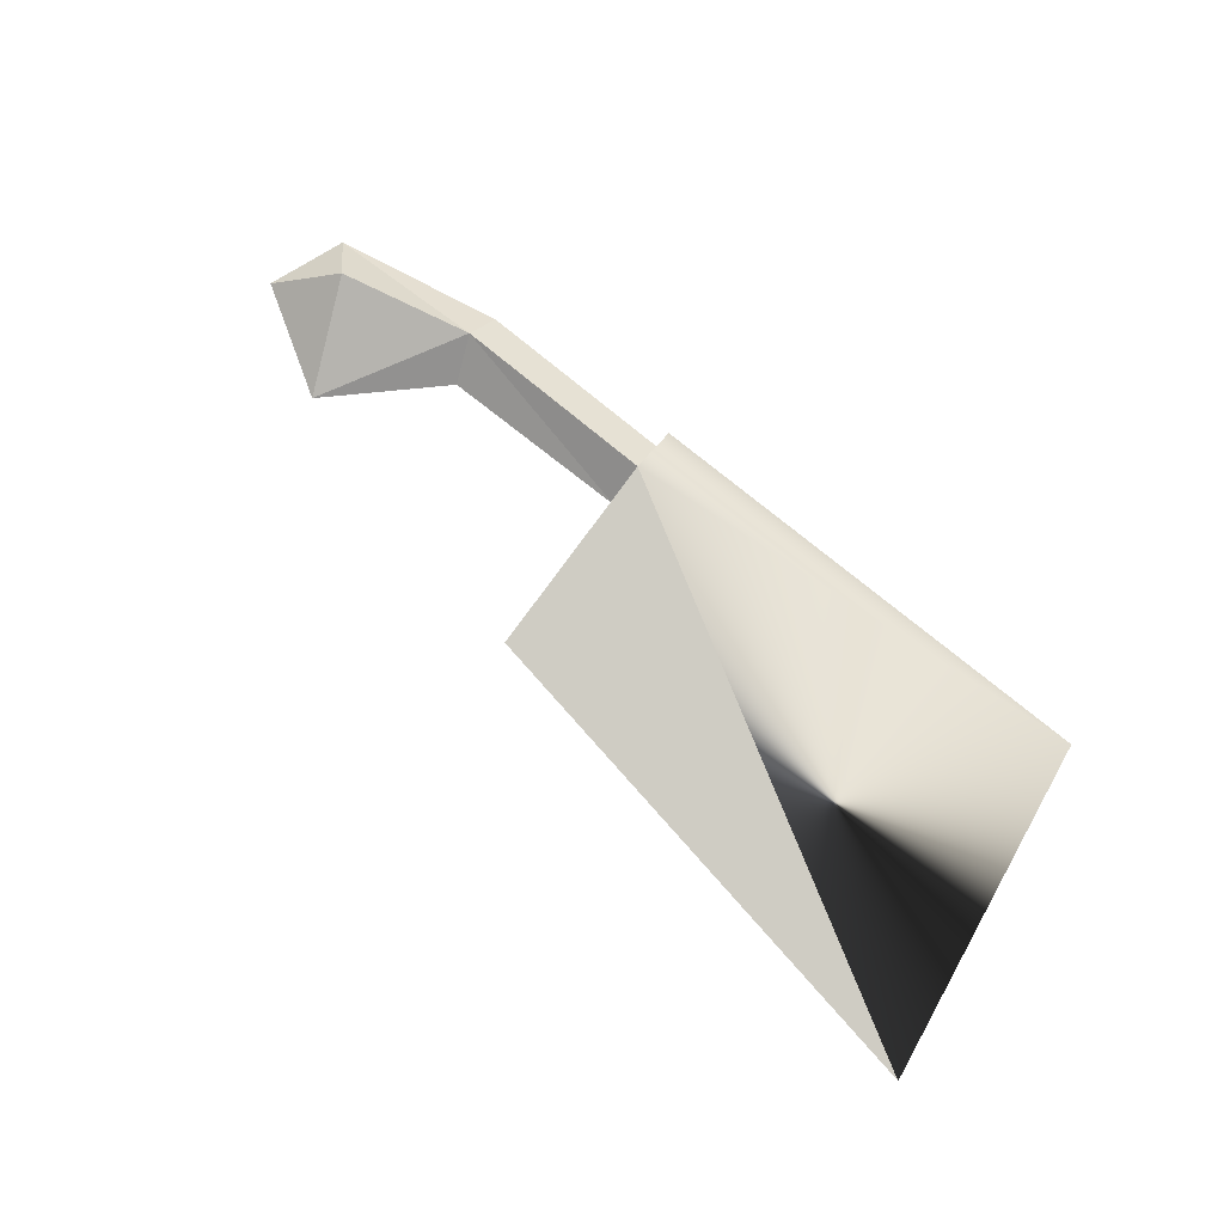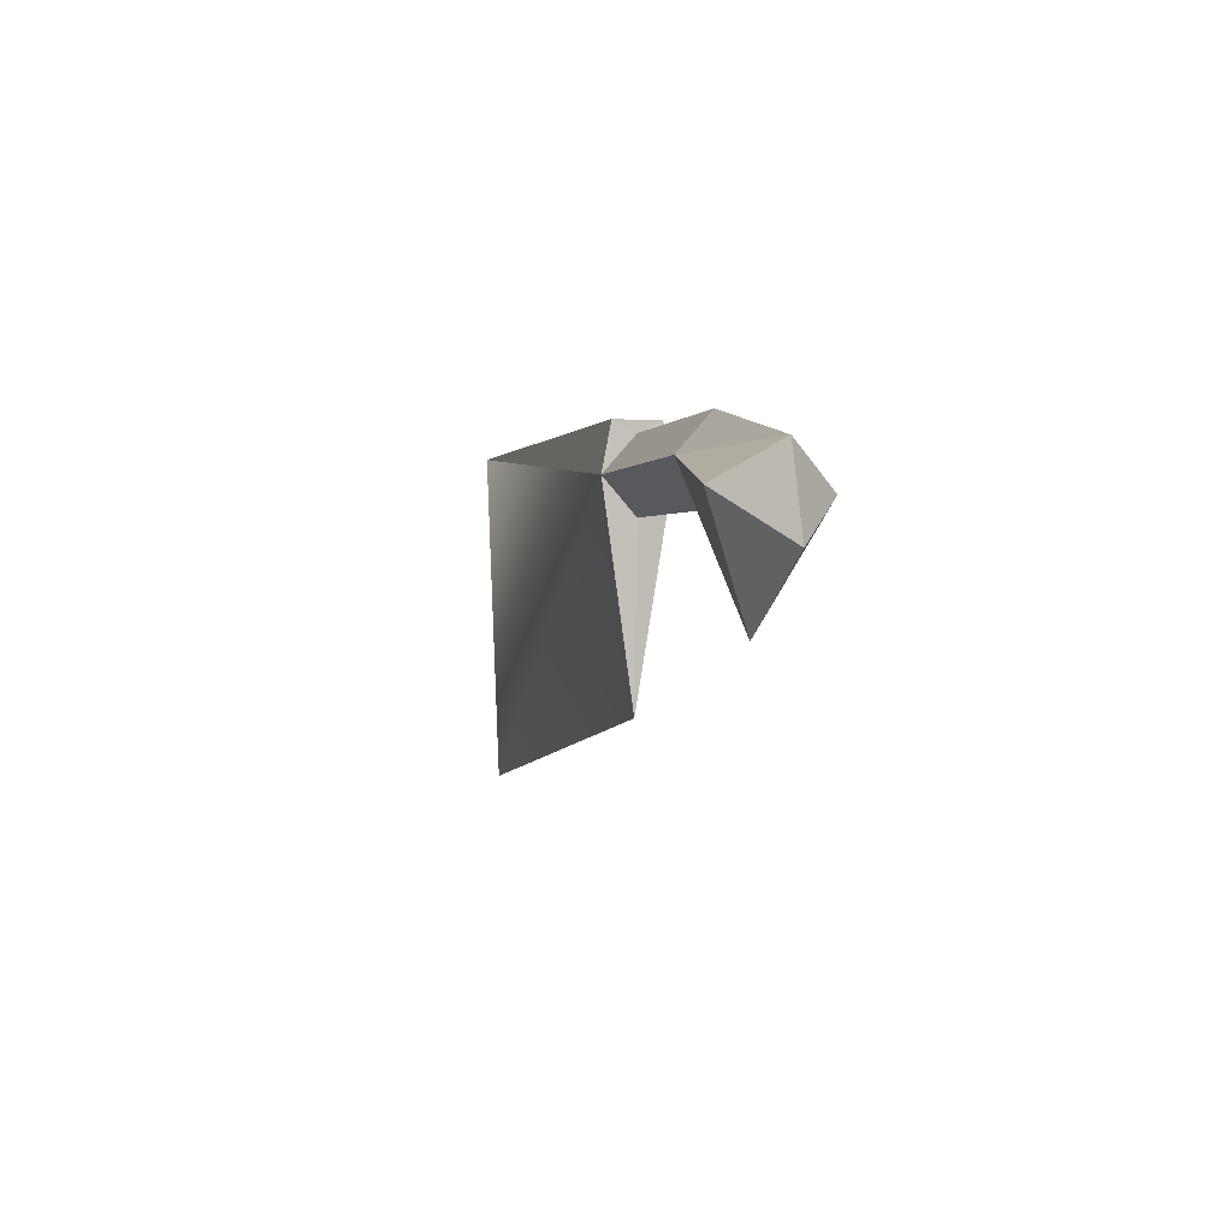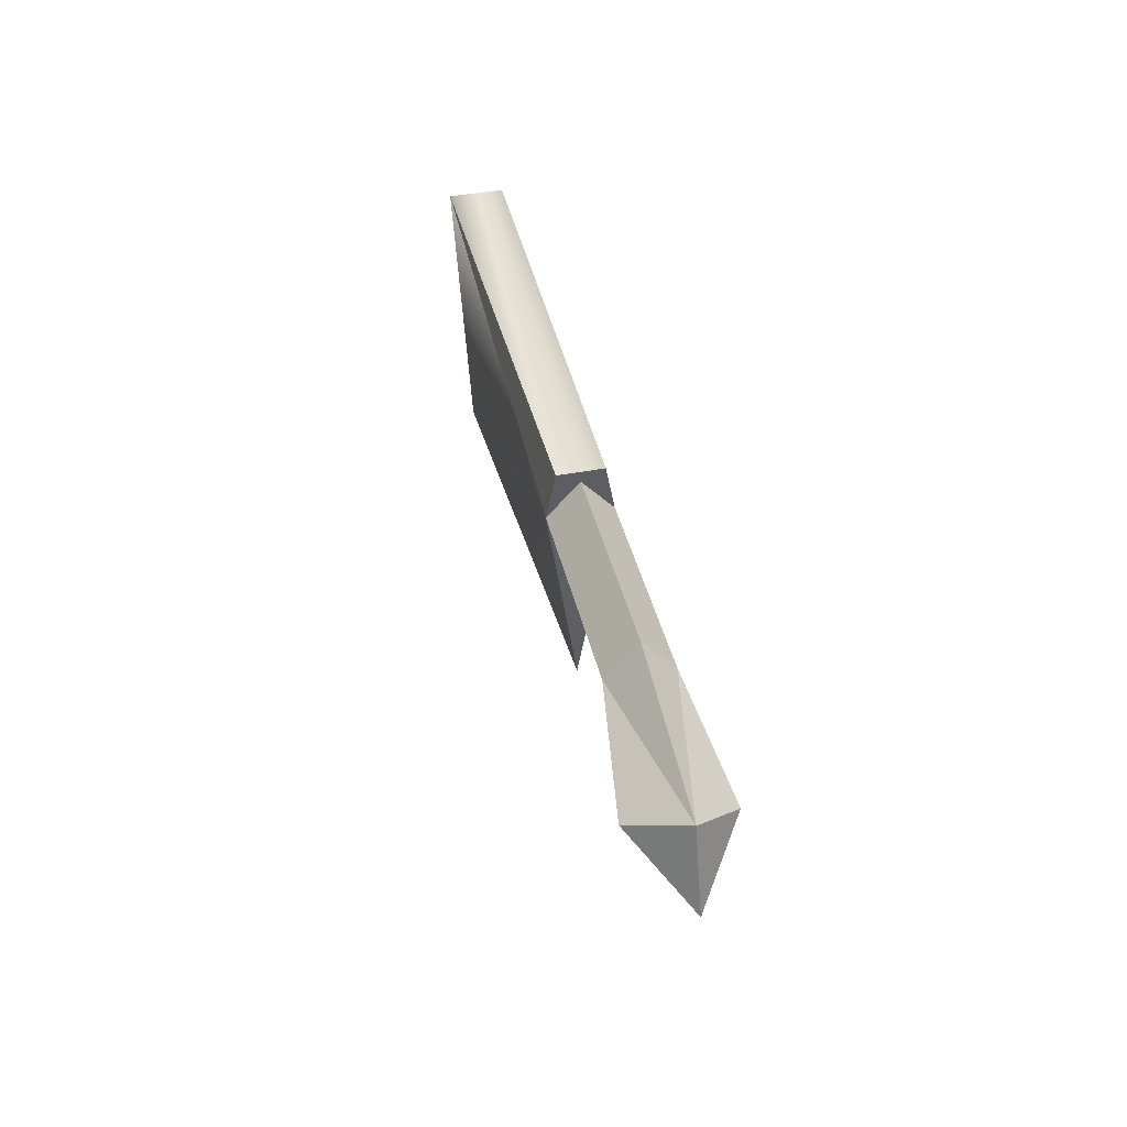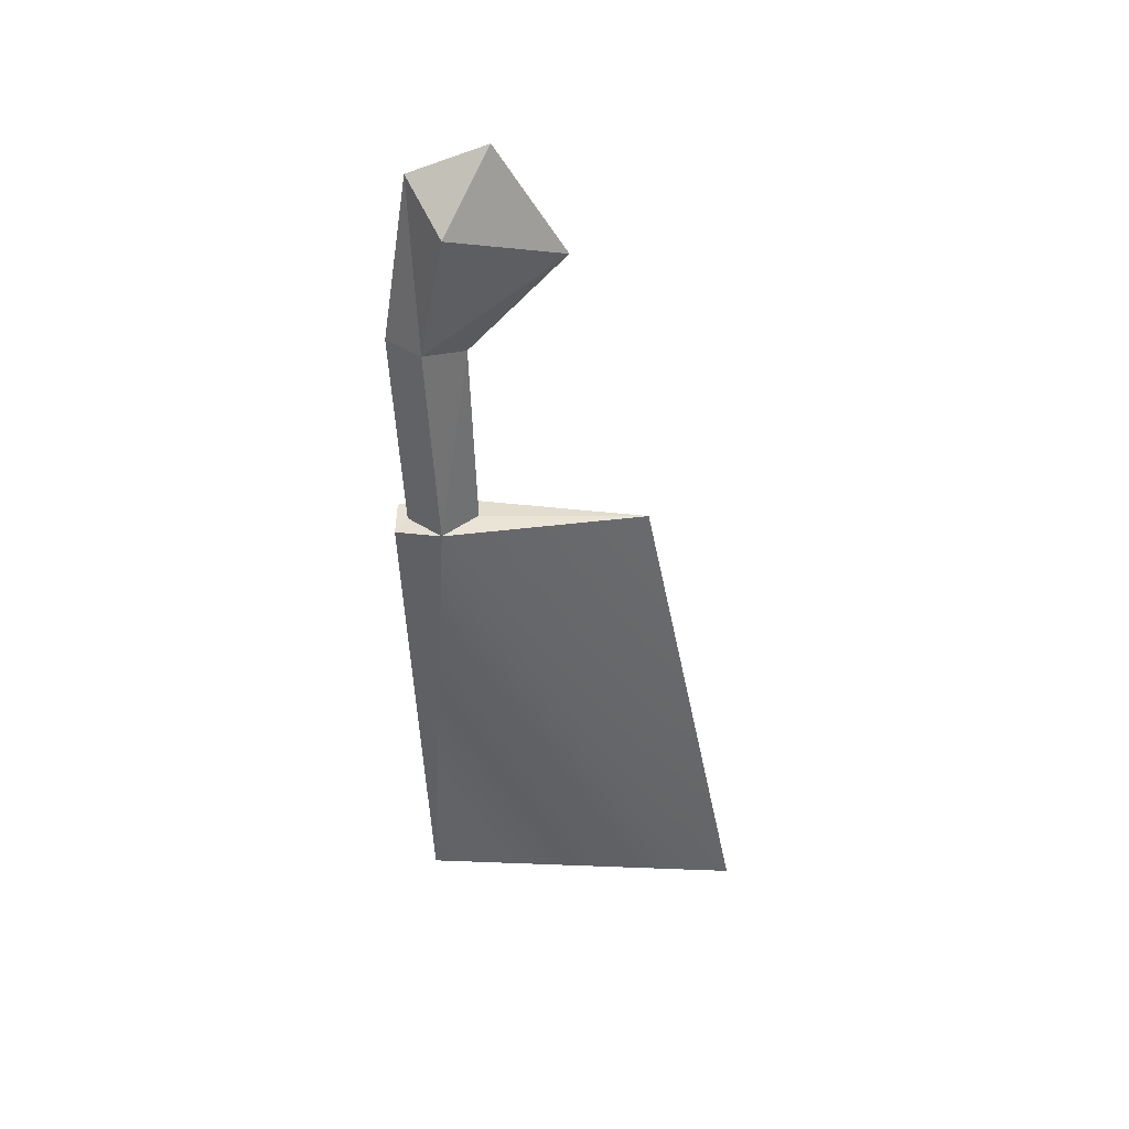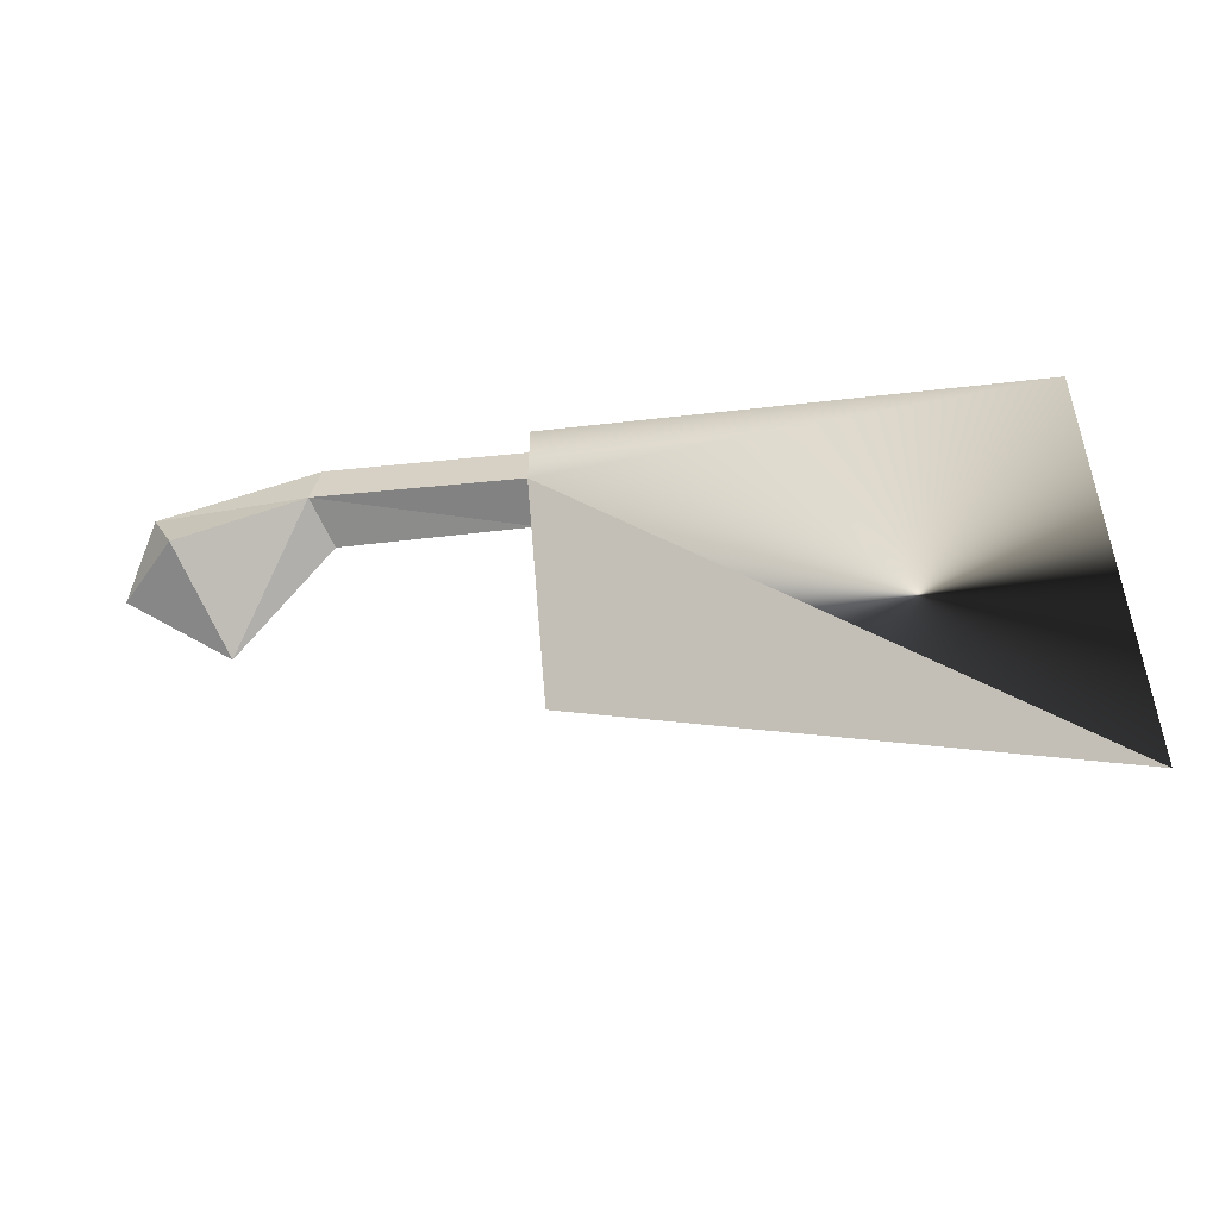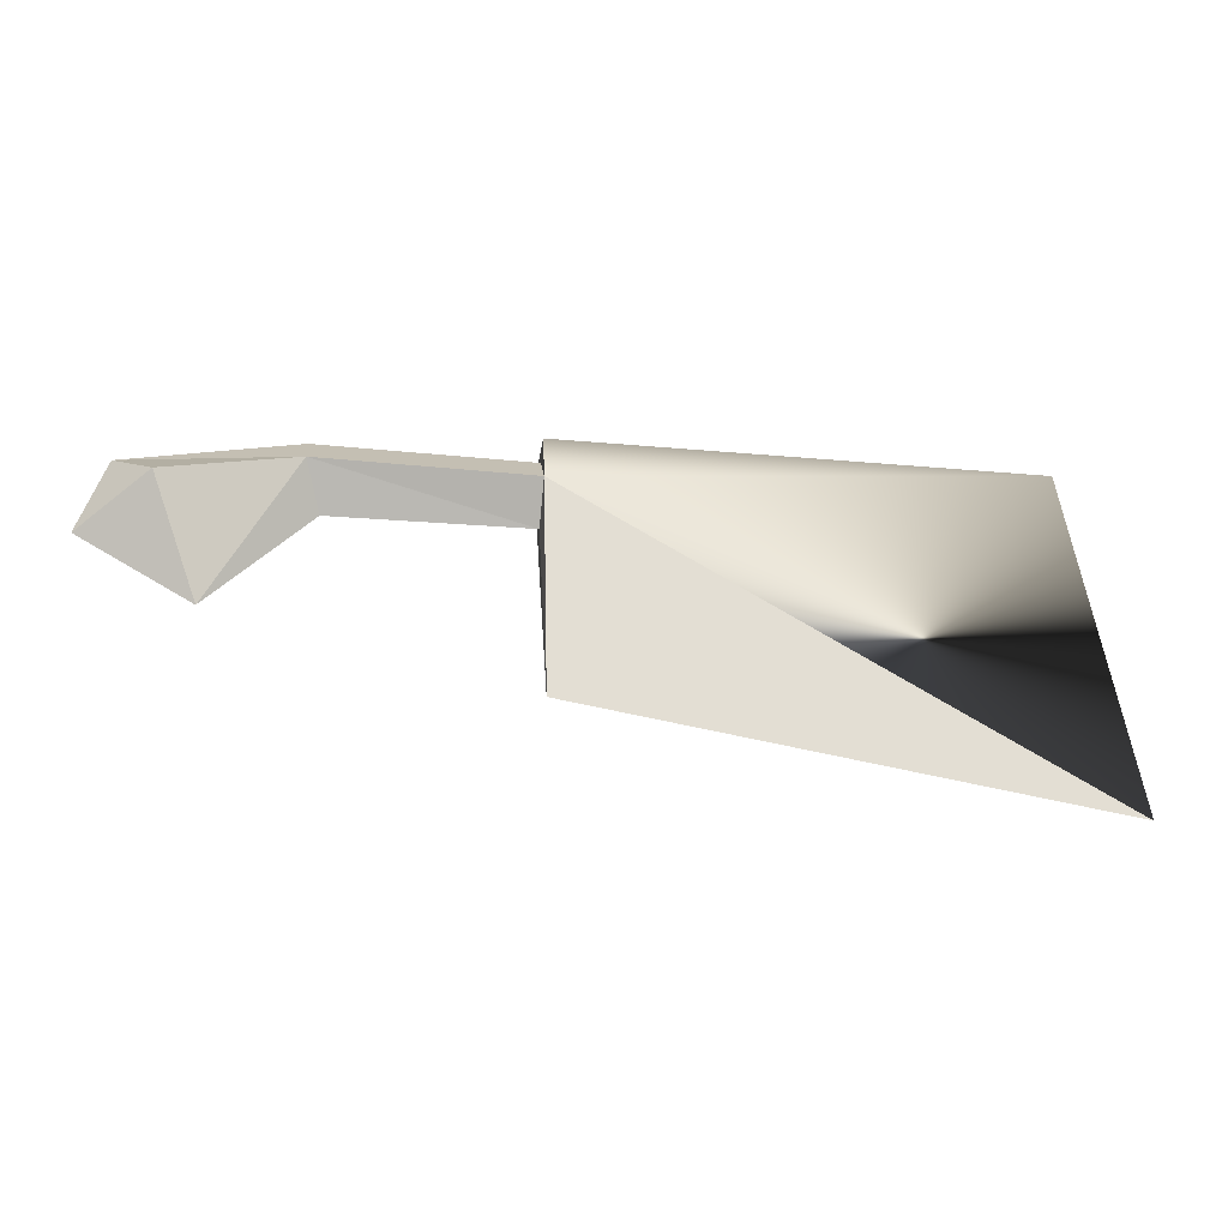
<metadata>
{"format":"obj","ext":"obj","renderer":"f3d","projection":"perspective","resolution":1024,"background":"white","views":[{"elev":75.3,"azim":39.9,"up":"+Z"},{"elev":-0.6,"azim":-105.5,"up":"+Y"},{"elev":41.4,"azim":-103.0,"up":"+Y"},{"elev":-51.0,"azim":-87.2,"up":"+Z"},{"elev":-15.5,"azim":15.2,"up":"+Y"},{"elev":-30.8,"azim":-8.3,"up":"+Y"}]}
</metadata>
<code>
o
v 0.3986 0.1305 -0.02813
v 0.3986 0.1305 0.02813
v 0.4651 -0.2115 0
v -0.2993 0.08005 -0.03231
v -0.4721 0.08091 0
v -0.2993 0.1166 0
v -0.4721 0.08091 0
v -0.2993 0.08005 -0.03231
v -0.4303 0.04832 -0.05061
v -0.4721 0.08091 0
v -0.4303 0.04269 0.05061
v -0.2993 0.08005 0.03231
v -0.2993 0.08005 0.03231
v -0.2993 0.1166 0
v -0.4721 0.08091 0
v -0.3838 -0.06302 0
v -0.4303 0.04832 -0.05061
v -0.2993 0.08005 -0.03231
v -0.2993 0.08005 -0.03231
v -0.2836 0.03933 0
v -0.3838 -0.06302 0
v -0.2993 0.08005 0.03231
v -0.3838 -0.06302 0
v -0.2836 0.03933 0
v -0.3838 -0.06302 0
v -0.2993 0.08005 0.03231
v -0.4303 0.04269 0.05061
v -0.2993 0.08005 -0.03231
v -0.2993 0.1166 0
v -0.08498 0.1166 0
v -0.08498 0.1166 0
v -0.08498 0.08005 -0.03231
v -0.2993 0.08005 -0.03231
v -0.2993 0.1166 0
v -0.2993 0.08005 0.03231
v -0.08498 0.08005 0.03231
v -0.08498 0.08005 0.03231
v -0.08498 0.1166 0
v -0.2836 0.03933 0
v -0.2993 0.08005 -0.03231
v -0.08498 0.08005 -0.03231
v -0.08498 0.08005 -0.03231
v -0.08498 0.04354 0
v -0.2836 0.03933 0
v -0.2993 0.08005 0.03231
v -0.2836 0.03933 0
v -0.08498 0.04354 0
v -0.08498 0.04354 0
v -0.08498 0.08005 0.03231
v -0.2993 0.08005 0.03231
v -0.08498 0.1166 0
v -0.08498 0.08005 0.03231
v -0.08549 0.1282 0.0231
v -0.08549 0.1282 -0.0231
v -0.08498 0.08005 -0.03231
v -0.08498 0.1166 0
v -0.07572 -0.1297 0
v -0.08498 0.08005 0.03231
v -0.08498 0.04354 0
v -0.4978 0.001139 0
v -0.4721 0.08091 0
v -0.4303 0.04832 -0.05061
v -0.4978 0.001139 0
v -0.4303 0.04269 0.05061
v -0.4721 0.08091 0
v 0.3986 0.1305 -0.02813
v -0.08498 0.08005 -0.03231
v -0.08549 0.1282 -0.0231
v -0.08498 0.08005 -0.03231
v -0.07572 -0.1297 0
v -0.08498 0.04354 0
v 0.4651 -0.2115 0
v -0.08498 0.08005 0.03231
v -0.07572 -0.1297 0
v -0.08498 0.1166 0
v -0.08549 0.1282 0.0231
v -0.08549 0.1282 -0.0231
v -0.3838 -0.06302 0
v -0.4978 0.001139 0
v -0.4303 0.04832 -0.05061
v -0.3838 -0.06302 0
v -0.4303 0.04269 0.05061
v -0.4978 0.001139 0
v 0.3986 0.1305 -0.02813
v -0.08549 0.1282 -0.0231
v 0.3986 0.1305 0.02813
v -0.08549 0.1282 0.0231
v 0.4651 -0.2115 0
v -0.08498 0.08005 -0.03231
v 0.3986 0.1305 -0.02813
v -0.07572 -0.1297 0
v -0.08549 0.1282 0.0231
v -0.08498 0.08005 0.03231
v 0.3986 0.1305 0.02813
g Geoset0
f 1 2 3
f 4 5 6
f 7 8 9
f 10 11 12
f 13 14 15
f 16 17 18
f 19 20 21
f 22 23 24
f 25 26 27
f 28 29 30
f 31 32 33
f 34 35 36
f 37 38 34
f 39 40 41
f 42 43 44
f 45 46 47
f 48 49 50
f 51 52 53
f 54 55 56
f 57 58 59
f 60 61 62
f 63 64 65
f 66 67 68
f 69 70 71
f 72 73 74
f 75 76 77
f 78 79 80
f 81 82 83
f 84 85 86
f 85 87 86
f 88 89 90
f 91 89 88
f 92 93 94
f 94 93 88

</code>
